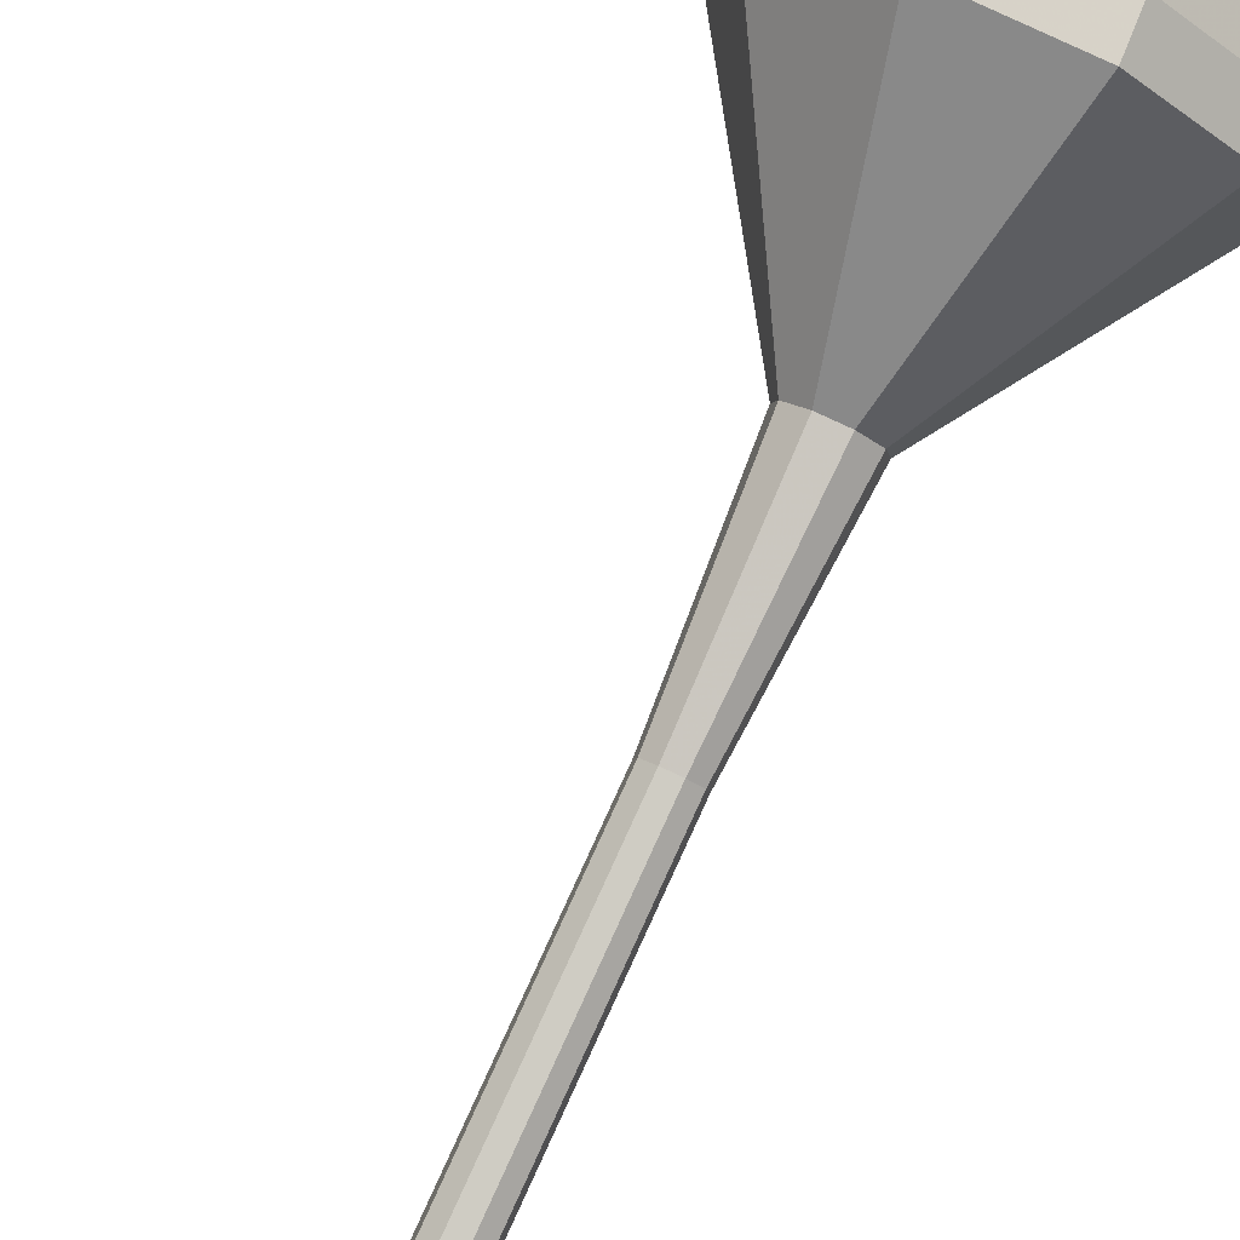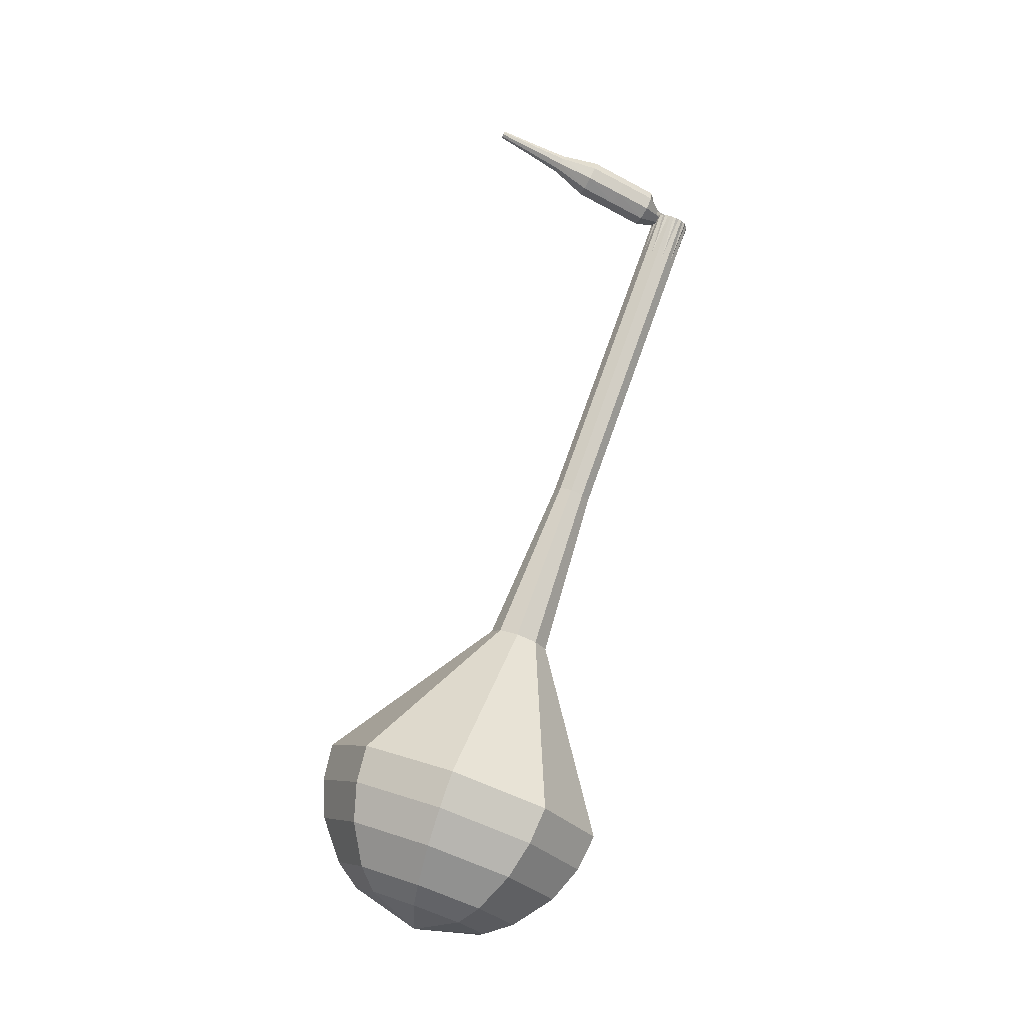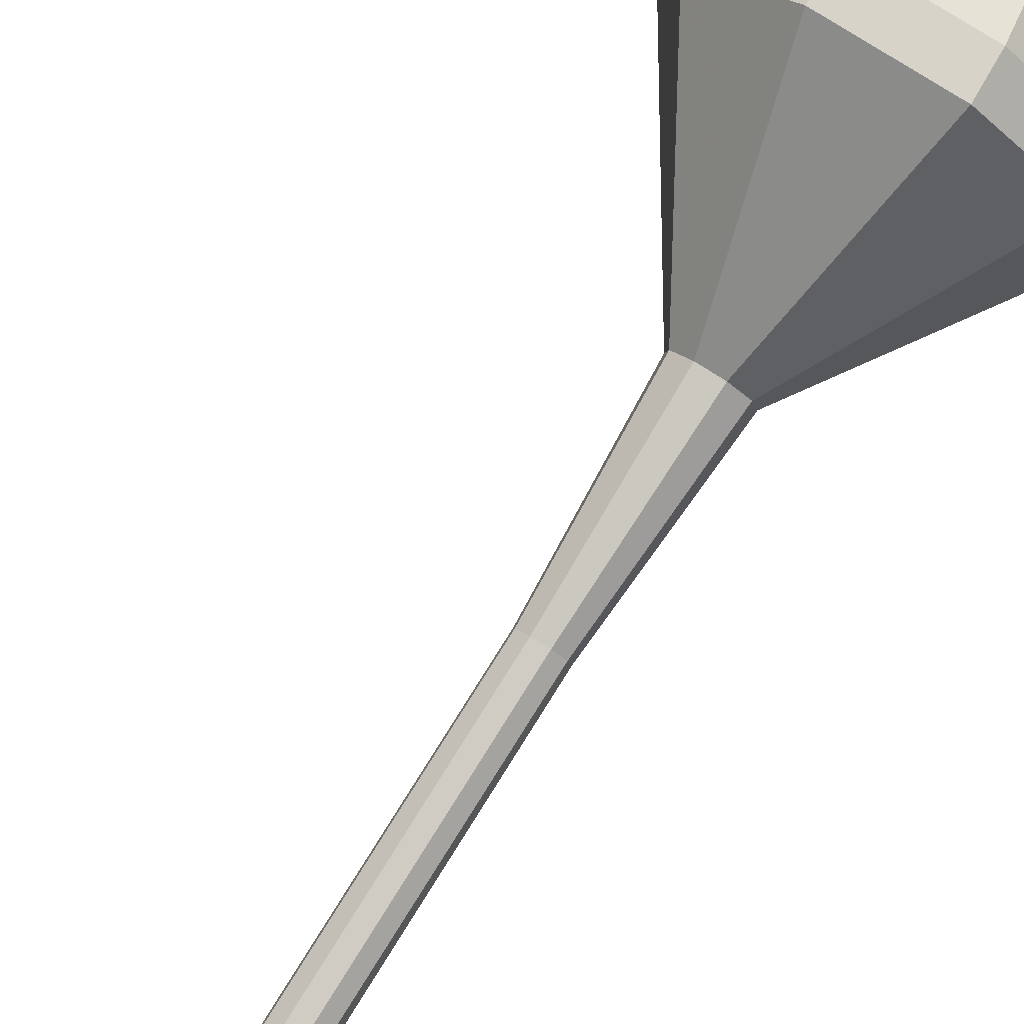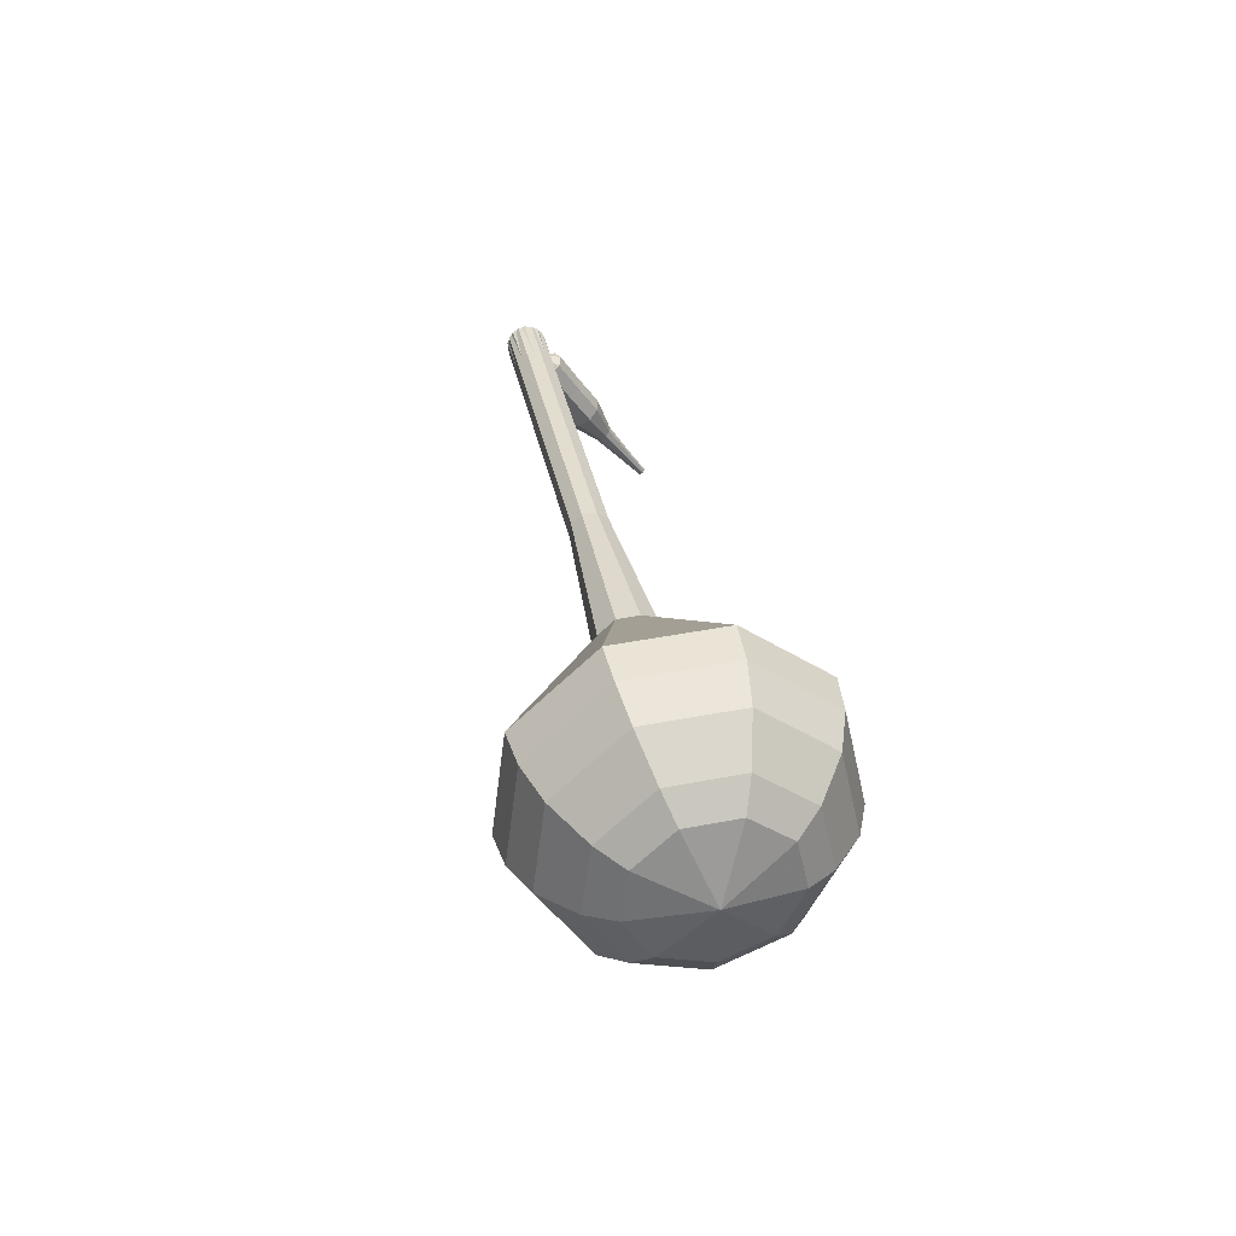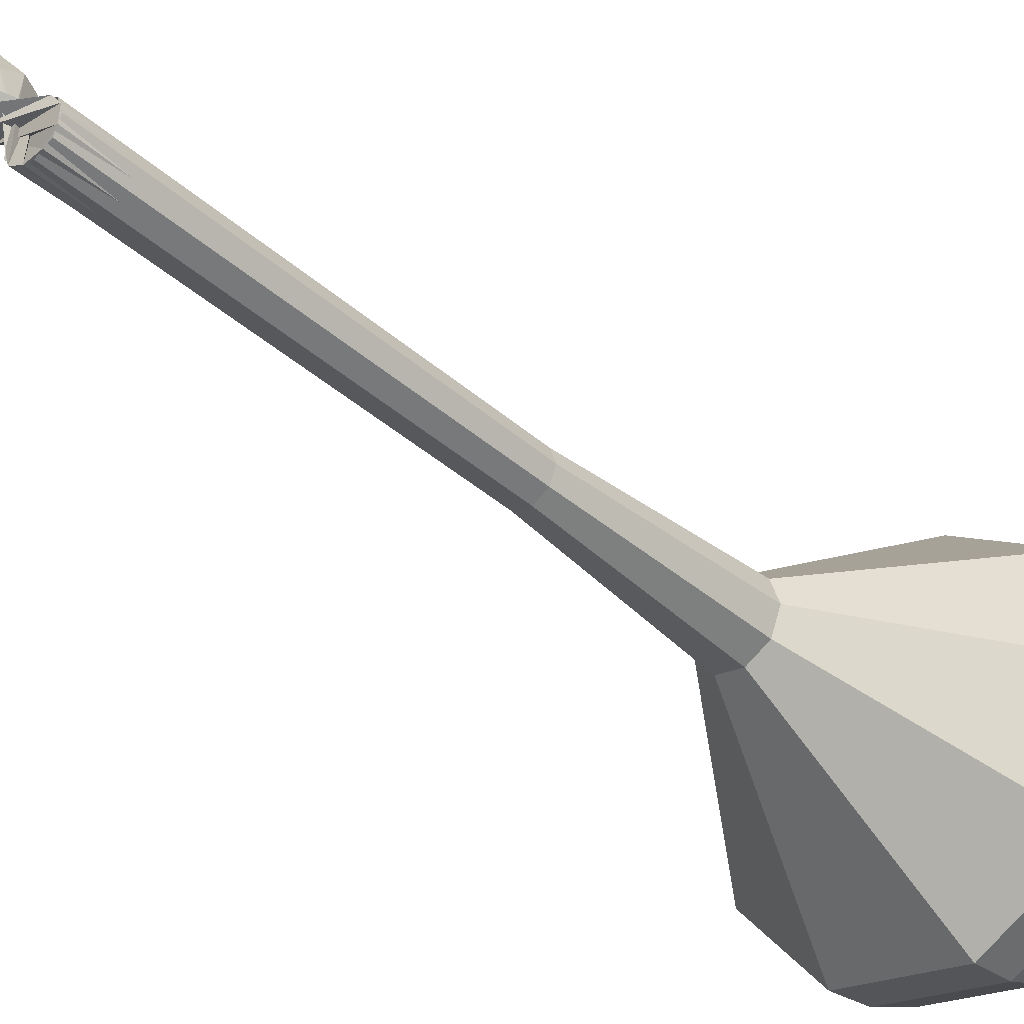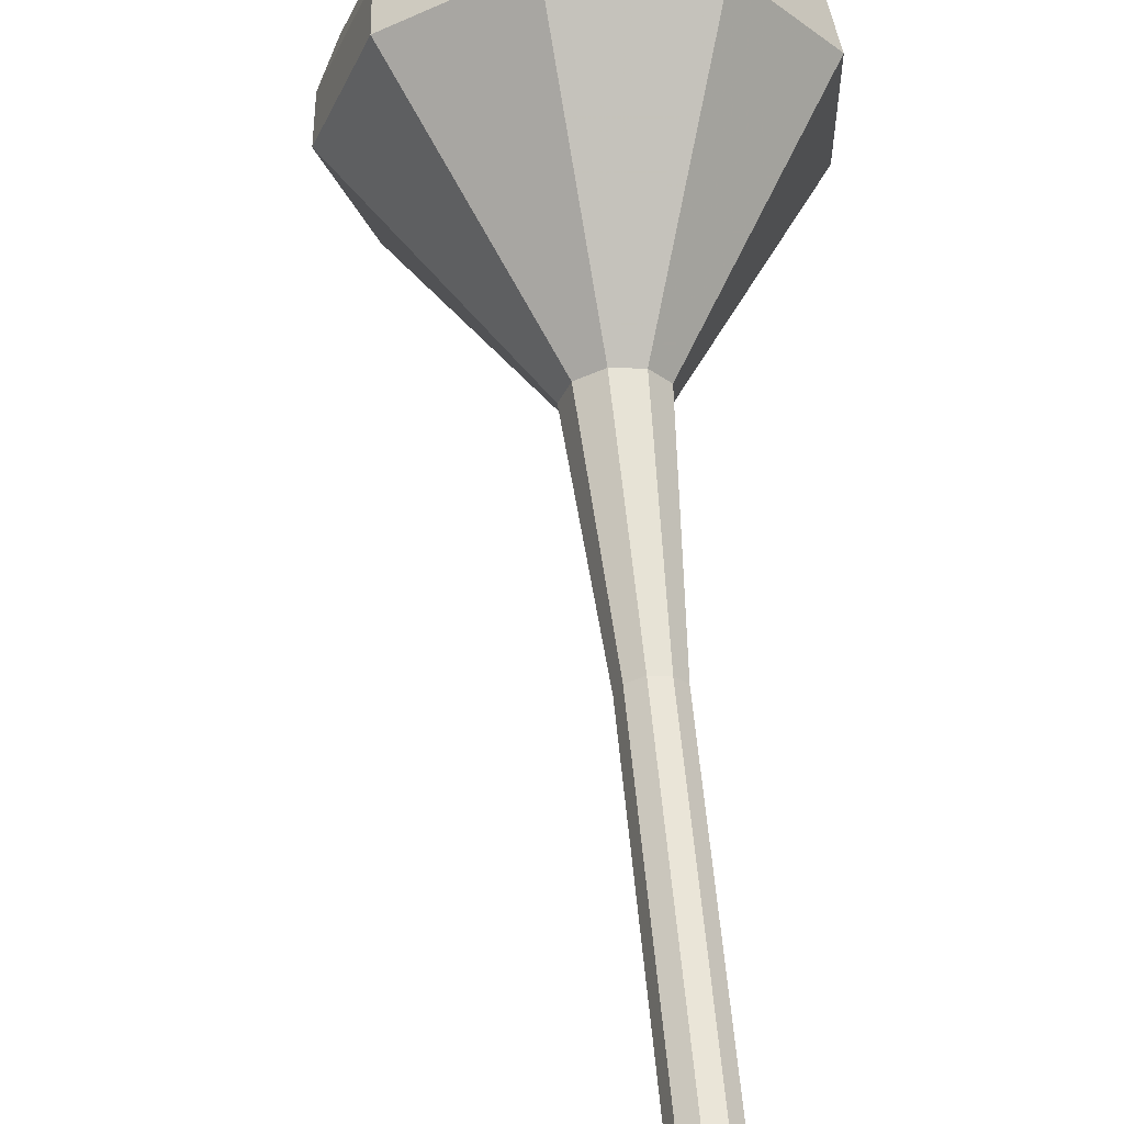
<metadata>
{"format":"obj","ext":"obj","renderer":"f3d","projection":"perspective","resolution":1024,"background":"white","views":[{"elev":63.3,"azim":33.6,"up":"+Y"},{"elev":-10.6,"azim":-86.1,"up":"+Z"},{"elev":61.9,"azim":41.8,"up":"+Y"},{"elev":-70.9,"azim":54.5,"up":"+Z"},{"elev":-62.7,"azim":51.3,"up":"+Y"},{"elev":40.7,"azim":1.5,"up":"+Y"}]}
</metadata>
<code>
g tube1
v 211 126.5 111.7
v 210.9 123.3 110.6
v 208.7 120.8 110
v 205.4 120.2 110.2
v 202.5 121.8 111.1
v 201.4 124.7 112.3
v 202.6 127.8 113.2
v 205.6 129.4 113.4
v 208.9 129 112.8
v 211 126.5 111.7
v 209.6 126.4 110.9
v 209.6 124.1 110
v 208 122.2 109.6
v 205.5 121.8 109.8
v 203.4 122.9 110.4
v 202.6 125.1 111.3
v 203.5 127.3 111.9
v 205.7 128.5 112.1
v 208.1 128.2 111.7
v 209.6 126.4 110.9
v 206.1 125.5 110
v 206.1 125.5 110
v 206.1 125.5 110
v 206.1 125.5 110
v 206.1 125.5 110
v 206.1 125.5 110
v 206.1 125.5 110
v 206.1 125.5 110
v 206.1 125.5 110
v 206.1 125.5 110
v 210.3 111 150.3
v 210.7 110.5 150.1
v 211.4 110.4 150
v 212 110.7 150
v 212.2 111.4 150.2
v 212 112 150.4
v 211.4 112.3 150.6
v 210.8 112.2 150.6
v 210.3 111.7 150.5
v 210.3 111 150.3
v 211.6 113.3 151
v 211.3 113.4 150.4
v 210.7 113.3 150.1
v 210 113.1 150.2
v 209.7 112.7 150.7
v 209.8 112.5 151.3
v 210.3 112.4 151.8
v 210.9 112.6 151.9
v 211.4 113 151.6
v 211.6 113.3 151
v 211 114.8 151.8
v 210.7 115 151.2
v 210.1 114.9 150.9
v 209.5 114.7 151
v 209.1 114.3 151.4
v 209.2 114.1 152.1
v 209.7 114 152.6
v 210.4 114.2 152.7
v 210.9 114.5 152.3
v 211 114.8 151.8
v 210.5 116.4 152.5
v 210.2 116.6 151.9
v 209.6 116.6 151.6
v 208.9 116.3 151.7
v 208.6 116 152.2
v 208.7 115.7 152.8
v 209.2 115.6 153.3
v 209.8 115.8 153.4
v 210.3 116.1 153.1
v 210.5 116.4 152.5
v 209.5 117.9 153.3
v 209.4 118 153
v 209.1 118 152.8
v 208.7 117.8 152.9
v 208.6 117.7 153.1
v 208.6 117.5 153.4
v 208.8 117.5 153.7
v 209.2 117.6 153.7
v 209.4 117.7 153.6
v 209.5 117.9 153.3
v 208.9 119.4 154.1
v 208.8 119.5 153.9
v 208.6 119.5 153.8
v 208.4 119.4 153.8
v 208.3 119.3 154
v 208.3 119.2 154.2
v 208.5 119.2 154.3
v 208.7 119.2 154.4
v 208.9 119.3 154.3
v 208.9 119.4 154.1
v 208.4 121 154.8
v 208.3 121.1 154.7
v 208.2 121.1 154.7
v 208.1 121 154.7
v 208 121 154.8
v 208 120.9 154.9
v 208.1 120.9 155
v 208.2 120.9 155
v 208.3 121 155
v 208.4 121 154.8
f 1 2 12
f 12 11 1
f 2 3 13
f 13 12 2
f 3 4 14
f 14 13 3
f 4 5 15
f 15 14 4
f 5 6 16
f 16 15 5
f 6 7 17
f 17 16 6
f 7 8 18
f 18 17 7
f 8 9 19
f 19 18 8
f 9 10 20
f 20 19 9
f 11 12 22
f 22 21 11
f 12 13 23
f 23 22 12
f 13 14 24
f 24 23 13
f 14 15 25
f 25 24 14
f 15 16 26
f 26 25 15
f 16 17 27
f 27 26 16
f 17 18 28
f 28 27 17
f 18 19 29
f 29 28 18
f 19 20 30
f 30 29 19
f 21 22 32
f 32 31 21
f 22 23 33
f 33 32 22
f 23 24 34
f 34 33 23
f 24 25 35
f 35 34 24
f 25 26 36
f 36 35 25
f 26 27 37
f 37 36 26
f 27 28 38
f 38 37 27
f 28 29 39
f 39 38 28
f 29 30 40
f 40 39 29
f 31 32 42
f 42 41 31
f 32 33 43
f 43 42 32
f 33 34 44
f 44 43 33
f 34 35 45
f 45 44 34
f 35 36 46
f 46 45 35
f 36 37 47
f 47 46 36
f 37 38 48
f 48 47 37
f 38 39 49
f 49 48 38
f 39 40 50
f 50 49 39
f 41 42 52
f 52 51 41
f 42 43 53
f 53 52 42
f 43 44 54
f 54 53 43
f 44 45 55
f 55 54 44
f 45 46 56
f 56 55 45
f 46 47 57
f 57 56 46
f 47 48 58
f 58 57 47
f 48 49 59
f 59 58 48
f 49 50 60
f 60 59 49
f 51 52 62
f 62 61 51
f 52 53 63
f 63 62 52
f 53 54 64
f 64 63 53
f 54 55 65
f 65 64 54
f 55 56 66
f 66 65 55
f 56 57 67
f 67 66 56
f 57 58 68
f 68 67 57
f 58 59 69
f 69 68 58
f 59 60 70
f 70 69 59
f 61 62 72
f 72 71 61
f 62 63 73
f 73 72 62
f 63 64 74
f 74 73 63
f 64 65 75
f 75 74 64
f 65 66 76
f 76 75 65
f 66 67 77
f 77 76 66
f 67 68 78
f 78 77 67
f 68 69 79
f 79 78 68
f 69 70 80
f 80 79 69
f 71 72 82
f 82 81 71
f 72 73 83
f 83 82 72
f 73 74 84
f 84 83 73
f 74 75 85
f 85 84 74
f 75 76 86
f 86 85 75
f 76 77 87
f 87 86 76
f 77 78 88
f 88 87 77
f 78 79 89
f 89 88 78
f 79 80 90
f 90 89 79
f 81 82 92
f 92 91 81
f 82 83 93
f 93 92 82
f 83 84 94
f 94 93 83
f 84 85 95
f 95 94 84
f 85 86 96
f 96 95 85
f 86 87 97
f 97 96 86
f 87 88 98
f 98 97 87
f 88 89 99
f 99 98 88
f 89 90 100
f 100 99 89
v 212.2 111.7 150.3
v 212.2 111 150.1
v 211.7 110.5 149.9
v 211.1 110.4 150
v 210.5 110.7 150.2
v 210.3 111.3 150.4
v 210.5 111.9 150.6
v 211.1 112.3 150.6
v 211.8 112.2 150.5
v 212.2 111.7 150.3
v 211.7 113.1 146.1
v 211.6 112.5 145.9
v 211.2 112 145.8
v 210.5 111.9 145.8
v 209.9 112.2 146
v 209.7 112.8 146.2
v 210 113.4 146.4
v 210.6 113.7 146.5
v 211.2 113.6 146.4
v 211.7 113.1 146.1
v 211.1 114.6 142
v 211.1 114 141.7
v 210.7 113.4 141.6
v 210 113.3 141.7
v 209.4 113.6 141.8
v 209.2 114.2 142.1
v 209.4 114.8 142.3
v 210 115.2 142.3
v 210.7 115.1 142.2
v 211.1 114.6 142
v 210.6 116.1 137.8
v 210.6 115.4 137.6
v 210.1 114.9 137.5
v 209.5 114.8 137.5
v 208.9 115.1 137.7
v 208.7 115.7 137.9
v 208.9 116.3 138.1
v 209.5 116.6 138.2
v 210.2 116.5 138
v 210.6 116.1 137.8
v 210.1 117.5 133.6
v 210.1 116.9 133.4
v 209.6 116.4 133.3
v 208.9 116.2 133.3
v 208.4 116.5 133.5
v 208.1 117.1 133.8
v 208.4 117.8 133.9
v 209 118.1 134
v 209.6 118 133.9
v 210.1 117.5 133.6
v 209.5 120.6 125.3
v 209.5 119.6 125
v 208.8 118.8 124.8
v 207.8 118.6 124.8
v 206.8 119.1 125.1
v 206.5 120.1 125.5
v 206.9 121 125.8
v 207.8 121.5 125.9
v 208.9 121.4 125.7
v 209.5 120.6 125.3
v 214 125.6 117
v 213.9 120.7 115.3
v 210.6 116.9 114.4
v 205.6 116 114.7
v 201.2 118.3 116.1
v 199.6 122.8 117.9
v 201.4 127.4 119.3
v 205.9 129.9 119.6
v 210.8 129.2 118.7
v 214 125.6 117
v 213.6 126.1 115.2
v 213.5 121.4 113.6
v 210.3 117.8 112.7
v 205.4 116.8 113
v 201.2 119.1 114.4
v 199.6 123.5 116.1
v 201.3 127.9 117.4
v 205.7 130.3 117.7
v 210.5 129.6 116.9
v 213.6 126.1 115.2
v 212.7 126.5 113.5
v 212.6 122.3 112
v 209.7 119 111.3
v 205.3 118.2 111.5
v 201.5 120.2 112.7
v 200.1 124.1 114.3
v 201.7 128.1 115.5
v 205.6 130.2 115.7
v 209.9 129.6 114.9
v 212.7 126.5 113.5
v 211 126.5 111.7
v 210.9 123.3 110.6
v 208.7 120.8 110
v 205.4 120.2 110.2
v 202.5 121.8 111.1
v 201.4 124.7 112.3
v 202.6 127.8 113.2
v 205.6 129.4 113.4
v 208.9 129 112.8
v 211 126.5 111.7
v 209.6 126.4 110.9
v 209.6 124.1 110
v 208 122.2 109.6
v 205.5 121.8 109.8
v 203.4 122.9 110.4
v 202.6 125.1 111.3
v 203.5 127.3 111.9
v 205.7 128.5 112.1
v 208.1 128.2 111.7
v 209.6 126.4 110.9
v 206.1 125.5 110
v 206.1 125.5 110
v 206.1 125.5 110
v 206.1 125.5 110
v 206.1 125.5 110
v 206.1 125.5 110
v 206.1 125.5 110
v 206.1 125.5 110
v 206.1 125.5 110
v 206.1 125.5 110
f 101 102 112
f 112 111 101
f 102 103 113
f 113 112 102
f 103 104 114
f 114 113 103
f 104 105 115
f 115 114 104
f 105 106 116
f 116 115 105
f 106 107 117
f 117 116 106
f 107 108 118
f 118 117 107
f 108 109 119
f 119 118 108
f 109 110 120
f 120 119 109
f 111 112 122
f 122 121 111
f 112 113 123
f 123 122 112
f 113 114 124
f 124 123 113
f 114 115 125
f 125 124 114
f 115 116 126
f 126 125 115
f 116 117 127
f 127 126 116
f 117 118 128
f 128 127 117
f 118 119 129
f 129 128 118
f 119 120 130
f 130 129 119
f 121 122 132
f 132 131 121
f 122 123 133
f 133 132 122
f 123 124 134
f 134 133 123
f 124 125 135
f 135 134 124
f 125 126 136
f 136 135 125
f 126 127 137
f 137 136 126
f 127 128 138
f 138 137 127
f 128 129 139
f 139 138 128
f 129 130 140
f 140 139 129
f 131 132 142
f 142 141 131
f 132 133 143
f 143 142 132
f 133 134 144
f 144 143 133
f 134 135 145
f 145 144 134
f 135 136 146
f 146 145 135
f 136 137 147
f 147 146 136
f 137 138 148
f 148 147 137
f 138 139 149
f 149 148 138
f 139 140 150
f 150 149 139
f 141 142 152
f 152 151 141
f 142 143 153
f 153 152 142
f 143 144 154
f 154 153 143
f 144 145 155
f 155 154 144
f 145 146 156
f 156 155 145
f 146 147 157
f 157 156 146
f 147 148 158
f 158 157 147
f 148 149 159
f 159 158 148
f 149 150 160
f 160 159 149
f 151 152 162
f 162 161 151
f 152 153 163
f 163 162 152
f 153 154 164
f 164 163 153
f 154 155 165
f 165 164 154
f 155 156 166
f 166 165 155
f 156 157 167
f 167 166 156
f 157 158 168
f 168 167 157
f 158 159 169
f 169 168 158
f 159 160 170
f 170 169 159
f 161 162 172
f 172 171 161
f 162 163 173
f 173 172 162
f 163 164 174
f 174 173 163
f 164 165 175
f 175 174 164
f 165 166 176
f 176 175 165
f 166 167 177
f 177 176 166
f 167 168 178
f 178 177 167
f 168 169 179
f 179 178 168
f 169 170 180
f 180 179 169
f 171 172 182
f 182 181 171
f 172 173 183
f 183 182 172
f 173 174 184
f 184 183 173
f 174 175 185
f 185 184 174
f 175 176 186
f 186 185 175
f 176 177 187
f 187 186 176
f 177 178 188
f 188 187 177
f 178 179 189
f 189 188 178
f 179 180 190
f 190 189 179
f 181 182 192
f 192 191 181
f 182 183 193
f 193 192 182
f 183 184 194
f 194 193 183
f 184 185 195
f 195 194 184
f 185 186 196
f 196 195 185
f 186 187 197
f 197 196 186
f 187 188 198
f 198 197 187
f 188 189 199
f 199 198 188
f 189 190 200
f 200 199 189
f 191 192 202
f 202 201 191
f 192 193 203
f 203 202 192
f 193 194 204
f 204 203 193
f 194 195 205
f 205 204 194
f 195 196 206
f 206 205 195
f 196 197 207
f 207 206 196
f 197 198 208
f 208 207 197
f 198 199 209
f 209 208 198
f 199 200 210
f 210 209 199
f 201 202 212
f 212 211 201
f 202 203 213
f 213 212 202
f 203 204 214
f 214 213 203
f 204 205 215
f 215 214 204
f 205 206 216
f 216 215 205
f 206 207 217
f 217 216 206
f 207 208 218
f 218 217 207
f 208 209 219
f 219 218 208
f 209 210 220
f 220 219 209
g

</code>
